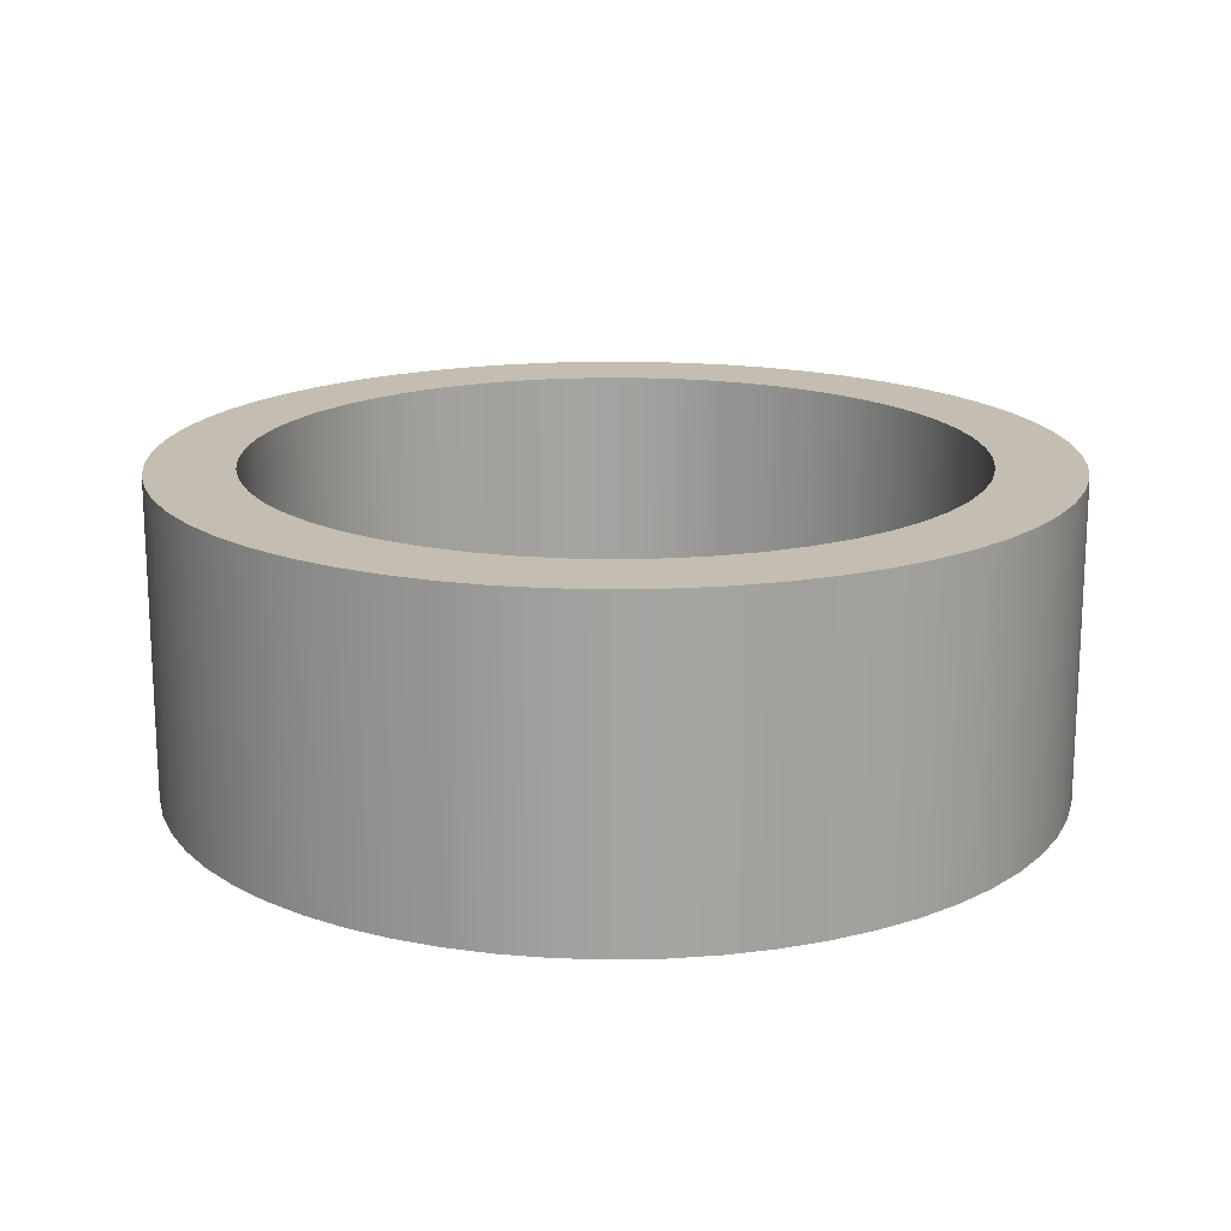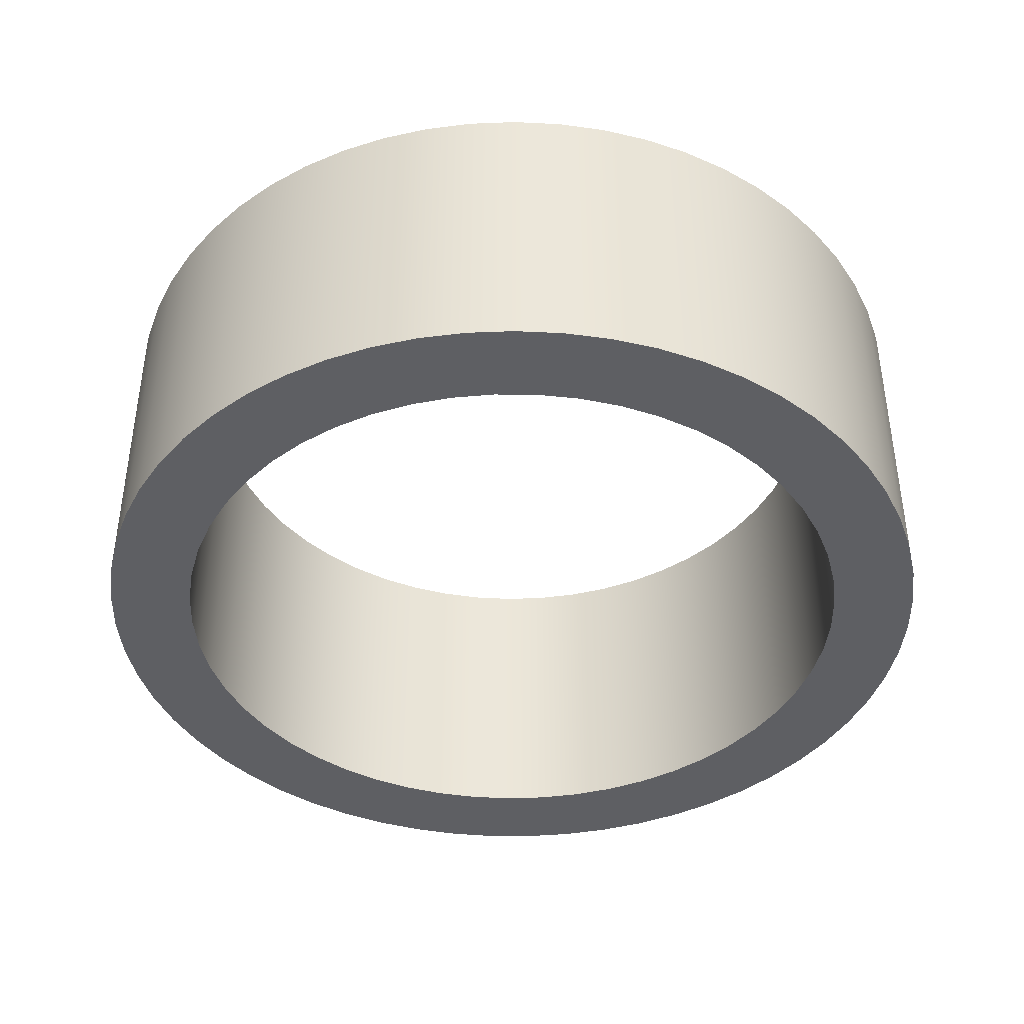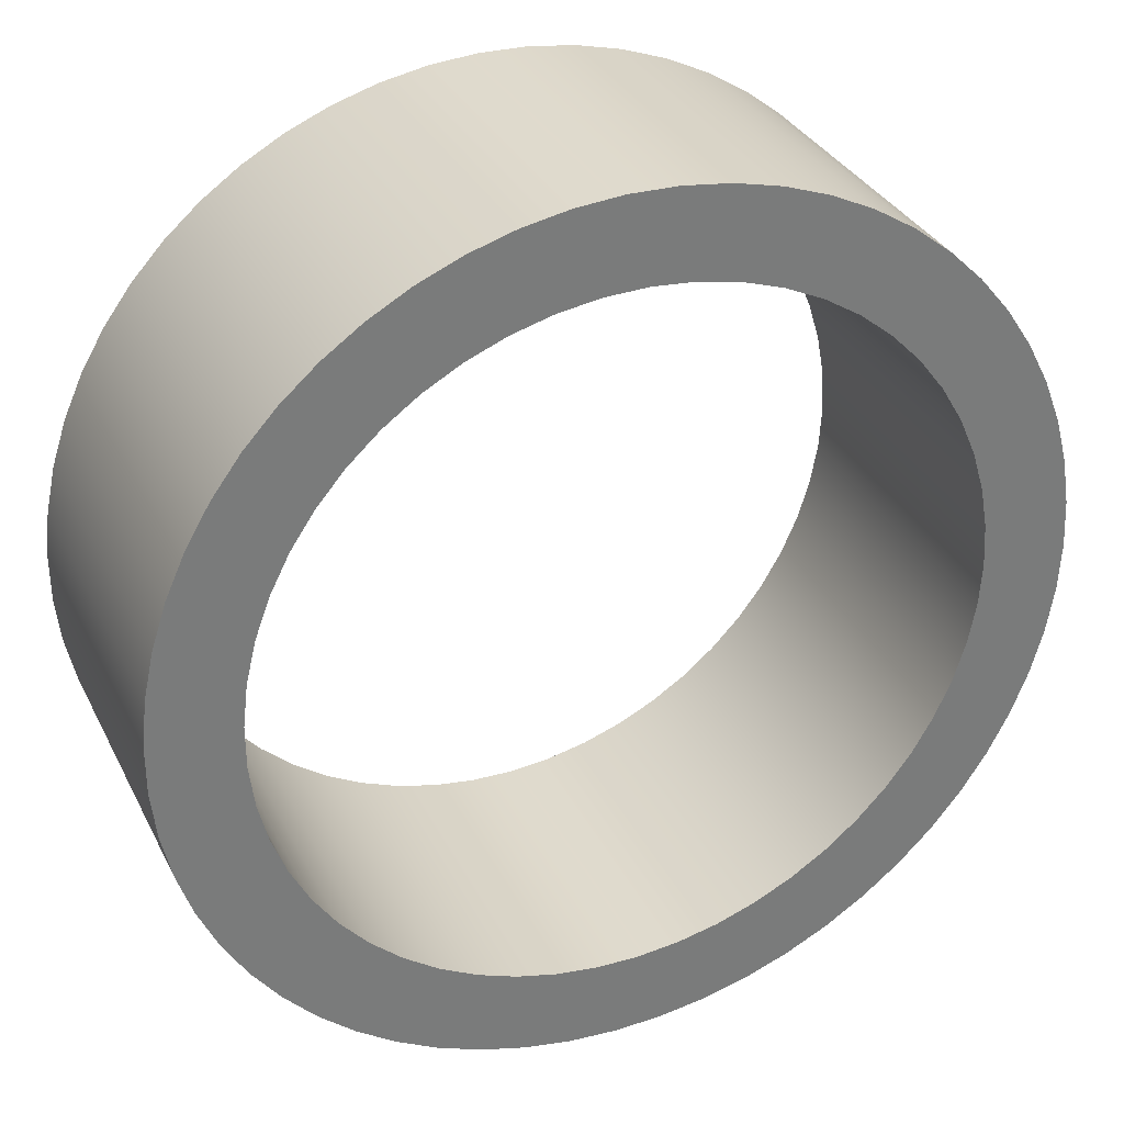
<metadata>
{"format":"obj","ext":"obj","renderer":"f3d","projection":"perspective","resolution":1024,"background":"white","views":[{"elev":17.2,"azim":38.8,"up":"+Z"},{"elev":-41.3,"azim":62.2,"up":"+Z"},{"elev":32.8,"azim":156.7,"up":"+Y"}]}
</metadata>
<code>
v -2.25 -2.756e-16 -1.001
v -2.235 -0.2662 -1.001
v -2.187 -0.5286 -1.001
v -2.11 -0.7836 -1.001
v -2.002 -1.028 -1.001
v -1.867 -1.257 -1.001
v -1.705 -1.469 -1.001
v -1.519 -1.66 -1.001
v -1.312 -1.828 -1.001
v -1.086 -1.971 -1.001
v -0.8458 -2.085 -1.001
v -0.5932 -2.171 -1.001
v -0.3323 -2.226 -1.001
v -0.06669 -2.249 -1.001
v 0.1998 -2.242 -1.001
v 0.4635 -2.202 -1.001
v 0.7207 -2.132 -1.001
v 0.9678 -2.032 -1.001
v 1.201 -1.903 -1.001
v 1.418 -1.748 -1.001
v 1.615 -1.568 -1.001
v 1.789 -1.366 -1.001
v 1.938 -1.144 -1.001
v 2.059 -0.9072 -1.001
v 2.152 -0.6573 -1.001
v 2.215 -0.3981 -1.001
v 2.246 -0.1333 -1.001
v 2.246 0.1333 -1.001
v 2.215 0.3981 -1.001
v 2.152 0.6573 -1.001
v 2.059 0.9072 -1.001
v 1.938 1.144 -1.001
v 1.789 1.366 -1.001
v 1.615 1.568 -1.001
v 1.418 1.748 -1.001
v 1.201 1.903 -1.001
v 0.9678 2.032 -1.001
v 0.7207 2.132 -1.001
v 0.4635 2.202 -1.001
v 0.1998 2.242 -1.001
v -0.06669 2.249 -1.001
v -0.3323 2.226 -1.001
v -0.5932 2.171 -1.001
v -0.8458 2.085 -1.001
v -1.086 1.971 -1.001
v -1.312 1.828 -1.001
v -1.519 1.66 -1.001
v -1.705 1.469 -1.001
v -1.867 1.257 -1.001
v -2.002 1.028 -1.001
v -2.11 0.7836 -1.001
v -2.187 0.5286 -1.001
v -2.235 0.2662 -1.001
v -2.794 -3.422e-16 -1.001
v -2.778 0.297 -1.001
v -2.731 0.5906 -1.001
v -2.653 0.8775 -1.001
v -2.544 1.155 -1.001
v -2.407 1.418 -1.001
v -2.243 1.666 -1.001
v -2.053 1.895 -1.001
v -1.84 2.103 -1.001
v -1.606 2.286 -1.001
v -1.354 2.444 -1.001
v -1.086 2.574 -1.001
v -0.8066 2.675 -1.001
v -0.5177 2.746 -1.001
v -0.2229 2.785 -1.001
v 0.07438 2.793 -1.001
v 0.3708 2.769 -1.001
v 0.6631 2.714 -1.001
v 0.9478 2.628 -1.001
v 1.222 2.513 -1.001
v 1.482 2.369 -1.001
v 1.725 2.198 -1.001
v 1.949 2.002 -1.001
v 2.151 1.783 -1.001
v 2.328 1.545 -1.001
v 2.479 1.288 -1.001
v 2.602 1.017 -1.001
v 2.696 0.7351 -1.001
v 2.758 0.4444 -1.001
v 2.79 0.1487 -1.001
v 2.79 -0.1487 -1.001
v 2.758 -0.4444 -1.001
v 2.696 -0.7351 -1.001
v 2.602 -1.017 -1.001
v 2.479 -1.288 -1.001
v 2.328 -1.545 -1.001
v 2.151 -1.783 -1.001
v 1.949 -2.002 -1.001
v 1.725 -2.198 -1.001
v 1.482 -2.369 -1.001
v 1.222 -2.513 -1.001
v 0.9478 -2.628 -1.001
v 0.6631 -2.714 -1.001
v 0.3708 -2.769 -1.001
v 0.07438 -2.793 -1.001
v -0.2229 -2.785 -1.001
v -0.5177 -2.746 -1.001
v -0.8066 -2.675 -1.001
v -1.086 -2.574 -1.001
v -1.354 -2.444 -1.001
v -1.606 -2.286 -1.001
v -1.84 -2.103 -1.001
v -2.053 -1.895 -1.001
v -2.243 -1.666 -1.001
v -2.407 -1.418 -1.001
v -2.544 -1.155 -1.001
v -2.653 -0.8775 -1.001
v -2.731 -0.5906 -1.001
v -2.778 -0.297 -1.001
v -2.25 -2.756e-16 -1.001
v -2.235 0.2662 -1.001
v -2.187 0.5286 -1.001
v -2.11 0.7836 -1.001
v -2.002 1.028 -1.001
v -1.867 1.257 -1.001
v -1.705 1.469 -1.001
v -1.519 1.66 -1.001
v -1.312 1.828 -1.001
v -1.086 1.971 -1.001
v -0.8458 2.085 -1.001
v -0.5932 2.171 -1.001
v -0.3323 2.226 -1.001
v -0.06669 2.249 -1.001
v 0.1998 2.242 -1.001
v 0.4635 2.202 -1.001
v 0.7207 2.132 -1.001
v 0.9678 2.032 -1.001
v 1.201 1.903 -1.001
v 1.418 1.748 -1.001
v 1.615 1.568 -1.001
v 1.789 1.366 -1.001
v 1.938 1.144 -1.001
v 2.059 0.9072 -1.001
v 2.152 0.6573 -1.001
v 2.215 0.3981 -1.001
v 2.246 0.1333 -1.001
v 2.246 -0.1333 -1.001
v 2.215 -0.3981 -1.001
v 2.152 -0.6573 -1.001
v 2.059 -0.9072 -1.001
v 1.938 -1.144 -1.001
v 1.789 -1.366 -1.001
v 1.615 -1.568 -1.001
v 1.418 -1.748 -1.001
v 1.201 -1.903 -1.001
v 0.9678 -2.032 -1.001
v 0.7207 -2.132 -1.001
v 0.4635 -2.202 -1.001
v 0.1998 -2.242 -1.001
v -0.06669 -2.249 -1.001
v -0.3323 -2.226 -1.001
v -0.5932 -2.171 -1.001
v -0.8458 -2.085 -1.001
v -1.086 -1.971 -1.001
v -1.312 -1.828 -1.001
v -1.519 -1.66 -1.001
v -1.705 -1.469 -1.001
v -1.867 -1.257 -1.001
v -2.002 -1.028 -1.001
v -2.11 -0.7836 -1.001
v -2.187 -0.5286 -1.001
v -2.235 -0.2662 -1.001
v -2.25 -2.756e-16 1.001
v -2.235 -0.2662 1.001
v -2.187 -0.5286 1.001
v -2.11 -0.7836 1.001
v -2.002 -1.028 1.001
v -1.867 -1.257 1.001
v -1.705 -1.469 1.001
v -1.519 -1.66 1.001
v -1.312 -1.828 1.001
v -1.086 -1.971 1.001
v -0.8458 -2.085 1.001
v -0.5932 -2.171 1.001
v -0.3323 -2.226 1.001
v -0.06669 -2.249 1.001
v 0.1998 -2.242 1.001
v 0.4635 -2.202 1.001
v 0.7207 -2.132 1.001
v 0.9678 -2.032 1.001
v 1.201 -1.903 1.001
v 1.418 -1.748 1.001
v 1.615 -1.568 1.001
v 1.789 -1.366 1.001
v 1.938 -1.144 1.001
v 2.059 -0.9072 1.001
v 2.152 -0.6573 1.001
v 2.215 -0.3981 1.001
v 2.246 -0.1333 1.001
v 2.246 0.1333 1.001
v 2.215 0.3981 1.001
v 2.152 0.6573 1.001
v 2.059 0.9072 1.001
v 1.938 1.144 1.001
v 1.789 1.366 1.001
v 1.615 1.568 1.001
v 1.418 1.748 1.001
v 1.201 1.903 1.001
v 0.9678 2.032 1.001
v 0.7207 2.132 1.001
v 0.4635 2.202 1.001
v 0.1998 2.242 1.001
v -0.06669 2.249 1.001
v -0.3323 2.226 1.001
v -0.5932 2.171 1.001
v -0.8458 2.085 1.001
v -1.086 1.971 1.001
v -1.312 1.828 1.001
v -1.519 1.66 1.001
v -1.705 1.469 1.001
v -1.867 1.257 1.001
v -2.002 1.028 1.001
v -2.11 0.7836 1.001
v -2.187 0.5286 1.001
v -2.235 0.2662 1.001
v -2.25 -2.756e-16 1.001
v -2.25 -2.756e-16 -1.001
v -2.794 -3.422e-16 -1.001
v -2.778 -0.297 -1.001
v -2.731 -0.5906 -1.001
v -2.653 -0.8775 -1.001
v -2.544 -1.155 -1.001
v -2.407 -1.418 -1.001
v -2.243 -1.666 -1.001
v -2.053 -1.895 -1.001
v -1.84 -2.103 -1.001
v -1.606 -2.286 -1.001
v -1.354 -2.444 -1.001
v -1.086 -2.574 -1.001
v -0.8066 -2.675 -1.001
v -0.5177 -2.746 -1.001
v -0.2229 -2.785 -1.001
v 0.07438 -2.793 -1.001
v 0.3708 -2.769 -1.001
v 0.6631 -2.714 -1.001
v 0.9478 -2.628 -1.001
v 1.222 -2.513 -1.001
v 1.482 -2.369 -1.001
v 1.725 -2.198 -1.001
v 1.949 -2.002 -1.001
v 2.151 -1.783 -1.001
v 2.328 -1.545 -1.001
v 2.479 -1.288 -1.001
v 2.602 -1.017 -1.001
v 2.696 -0.7351 -1.001
v 2.758 -0.4444 -1.001
v 2.79 -0.1487 -1.001
v 2.79 0.1487 -1.001
v 2.758 0.4444 -1.001
v 2.696 0.7351 -1.001
v 2.602 1.017 -1.001
v 2.479 1.288 -1.001
v 2.328 1.545 -1.001
v 2.151 1.783 -1.001
v 1.949 2.002 -1.001
v 1.725 2.198 -1.001
v 1.482 2.369 -1.001
v 1.222 2.513 -1.001
v 0.9478 2.628 -1.001
v 0.6631 2.714 -1.001
v 0.3708 2.769 -1.001
v 0.07438 2.793 -1.001
v -0.2229 2.785 -1.001
v -0.5177 2.746 -1.001
v -0.8066 2.675 -1.001
v -1.086 2.574 -1.001
v -1.354 2.444 -1.001
v -1.606 2.286 -1.001
v -1.84 2.103 -1.001
v -2.053 1.895 -1.001
v -2.243 1.666 -1.001
v -2.407 1.418 -1.001
v -2.544 1.155 -1.001
v -2.653 0.8775 -1.001
v -2.731 0.5906 -1.001
v -2.778 0.297 -1.001
v -2.794 -3.422e-16 1.001
v -2.778 0.297 1.001
v -2.731 0.5906 1.001
v -2.653 0.8775 1.001
v -2.544 1.155 1.001
v -2.407 1.418 1.001
v -2.243 1.666 1.001
v -2.053 1.895 1.001
v -1.84 2.103 1.001
v -1.606 2.286 1.001
v -1.354 2.444 1.001
v -1.086 2.574 1.001
v -0.8066 2.675 1.001
v -0.5177 2.746 1.001
v -0.2229 2.785 1.001
v 0.07438 2.793 1.001
v 0.3708 2.769 1.001
v 0.6631 2.714 1.001
v 0.9478 2.628 1.001
v 1.222 2.513 1.001
v 1.482 2.369 1.001
v 1.725 2.198 1.001
v 1.949 2.002 1.001
v 2.151 1.783 1.001
v 2.328 1.545 1.001
v 2.479 1.288 1.001
v 2.602 1.017 1.001
v 2.696 0.7351 1.001
v 2.758 0.4444 1.001
v 2.79 0.1487 1.001
v 2.79 -0.1487 1.001
v 2.758 -0.4444 1.001
v 2.696 -0.7351 1.001
v 2.602 -1.017 1.001
v 2.479 -1.288 1.001
v 2.328 -1.545 1.001
v 2.151 -1.783 1.001
v 1.949 -2.002 1.001
v 1.725 -2.198 1.001
v 1.482 -2.369 1.001
v 1.222 -2.513 1.001
v 0.9478 -2.628 1.001
v 0.6631 -2.714 1.001
v 0.3708 -2.769 1.001
v 0.07438 -2.793 1.001
v -0.2229 -2.785 1.001
v -0.5177 -2.746 1.001
v -0.8066 -2.675 1.001
v -1.086 -2.574 1.001
v -1.354 -2.444 1.001
v -1.606 -2.286 1.001
v -1.84 -2.103 1.001
v -2.053 -1.895 1.001
v -2.243 -1.666 1.001
v -2.407 -1.418 1.001
v -2.544 -1.155 1.001
v -2.653 -0.8775 1.001
v -2.731 -0.5906 1.001
v -2.778 -0.297 1.001
v -2.794 -3.422e-16 -1.001
v -2.794 -3.422e-16 1.001
v -2.25 -2.756e-16 1.001
v -2.235 0.2662 1.001
v -2.187 0.5286 1.001
v -2.11 0.7836 1.001
v -2.002 1.028 1.001
v -1.867 1.257 1.001
v -1.705 1.469 1.001
v -1.519 1.66 1.001
v -1.312 1.828 1.001
v -1.086 1.971 1.001
v -0.8458 2.085 1.001
v -0.5932 2.171 1.001
v -0.3323 2.226 1.001
v -0.06669 2.249 1.001
v 0.1998 2.242 1.001
v 0.4635 2.202 1.001
v 0.7207 2.132 1.001
v 0.9678 2.032 1.001
v 1.201 1.903 1.001
v 1.418 1.748 1.001
v 1.615 1.568 1.001
v 1.789 1.366 1.001
v 1.938 1.144 1.001
v 2.059 0.9072 1.001
v 2.152 0.6573 1.001
v 2.215 0.3981 1.001
v 2.246 0.1333 1.001
v 2.246 -0.1333 1.001
v 2.215 -0.3981 1.001
v 2.152 -0.6573 1.001
v 2.059 -0.9072 1.001
v 1.938 -1.144 1.001
v 1.789 -1.366 1.001
v 1.615 -1.568 1.001
v 1.418 -1.748 1.001
v 1.201 -1.903 1.001
v 0.9678 -2.032 1.001
v 0.7207 -2.132 1.001
v 0.4635 -2.202 1.001
v 0.1998 -2.242 1.001
v -0.06669 -2.249 1.001
v -0.3323 -2.226 1.001
v -0.5932 -2.171 1.001
v -0.8458 -2.085 1.001
v -1.086 -1.971 1.001
v -1.312 -1.828 1.001
v -1.519 -1.66 1.001
v -1.705 -1.469 1.001
v -1.867 -1.257 1.001
v -2.002 -1.028 1.001
v -2.11 -0.7836 1.001
v -2.187 -0.5286 1.001
v -2.235 -0.2662 1.001
v -2.794 -3.422e-16 1.001
v -2.778 -0.297 1.001
v -2.731 -0.5906 1.001
v -2.653 -0.8775 1.001
v -2.544 -1.155 1.001
v -2.407 -1.418 1.001
v -2.243 -1.666 1.001
v -2.053 -1.895 1.001
v -1.84 -2.103 1.001
v -1.606 -2.286 1.001
v -1.354 -2.444 1.001
v -1.086 -2.574 1.001
v -0.8066 -2.675 1.001
v -0.5177 -2.746 1.001
v -0.2229 -2.785 1.001
v 0.07438 -2.793 1.001
v 0.3708 -2.769 1.001
v 0.6631 -2.714 1.001
v 0.9478 -2.628 1.001
v 1.222 -2.513 1.001
v 1.482 -2.369 1.001
v 1.725 -2.198 1.001
v 1.949 -2.002 1.001
v 2.151 -1.783 1.001
v 2.328 -1.545 1.001
v 2.479 -1.288 1.001
v 2.602 -1.017 1.001
v 2.696 -0.7351 1.001
v 2.758 -0.4444 1.001
v 2.79 -0.1487 1.001
v 2.79 0.1487 1.001
v 2.758 0.4444 1.001
v 2.696 0.7351 1.001
v 2.602 1.017 1.001
v 2.479 1.288 1.001
v 2.328 1.545 1.001
v 2.151 1.783 1.001
v 1.949 2.002 1.001
v 1.725 2.198 1.001
v 1.482 2.369 1.001
v 1.222 2.513 1.001
v 0.9478 2.628 1.001
v 0.6631 2.714 1.001
v 0.3708 2.769 1.001
v 0.07438 2.793 1.001
v -0.2229 2.785 1.001
v -0.5177 2.746 1.001
v -0.8066 2.675 1.001
v -1.086 2.574 1.001
v -1.354 2.444 1.001
v -1.606 2.286 1.001
v -1.84 2.103 1.001
v -2.053 1.895 1.001
v -2.243 1.666 1.001
v -2.407 1.418 1.001
v -2.544 1.155 1.001
v -2.653 0.8775 1.001
v -2.731 0.5906 1.001
v -2.778 0.297 1.001
g 82231d34-e2ea-11ea-a695-54bf646e7e1f
f 2 112 1
f 1 112 54
f 1 54 55
f 112 2 111
f 111 2 3
f 111 3 110
f 110 3 4
f 110 4 109
f 109 4 5
f 109 5 108
f 108 5 6
f 108 6 107
f 107 6 7
f 107 7 106
f 106 7 8
f 106 8 105
f 105 8 9
f 105 9 104
f 104 9 10
f 104 10 103
f 103 10 102
f 102 10 11
f 102 11 101
f 101 11 12
f 101 12 100
f 100 12 13
f 100 13 99
f 99 13 14
f 99 14 98
f 98 14 15
f 98 15 97
f 97 15 16
f 97 16 96
f 96 16 17
f 96 17 95
f 95 17 18
f 95 18 94
f 94 18 19
f 94 19 93
f 93 19 92
f 92 19 20
f 92 20 91
f 91 20 21
f 91 21 90
f 90 21 22
f 90 22 89
f 89 22 23
f 89 23 88
f 88 23 24
f 88 24 87
f 87 24 25
f 87 25 86
f 86 25 26
f 86 26 85
f 85 26 27
f 85 27 84
f 84 27 28
f 84 28 83
f 83 28 82
f 82 28 29
f 82 29 81
f 81 29 30
f 81 30 80
f 80 30 31
f 80 31 79
f 79 31 32
f 79 32 78
f 78 32 33
f 78 33 77
f 77 33 34
f 77 34 76
f 76 34 35
f 76 35 75
f 75 35 36
f 75 36 74
f 74 36 73
f 73 36 37
f 73 37 72
f 72 37 38
f 72 38 71
f 71 38 39
f 71 39 70
f 70 39 40
f 70 40 69
f 69 40 41
f 69 41 68
f 68 41 42
f 68 42 67
f 67 42 43
f 67 43 66
f 66 43 44
f 66 44 65
f 65 44 45
f 65 45 64
f 64 45 63
f 63 45 46
f 63 46 62
f 62 46 47
f 62 47 61
f 61 47 48
f 61 48 60
f 60 48 49
f 60 49 59
f 59 49 50
f 59 50 58
f 58 50 51
f 58 51 57
f 57 51 52
f 57 52 56
f 56 52 53
f 56 53 55
f 55 53 1
g 82273bec-e2ea-11ea-9967-54bf646e7e1f
f 114 218 113
f 113 218 219
f 220 166 165
f 165 166 167
f 165 167 164
f 164 167 168
f 164 168 163
f 163 168 169
f 163 169 162
f 162 169 170
f 162 170 161
f 161 170 171
f 161 171 160
f 160 171 172
f 160 172 159
f 159 172 173
f 159 173 158
f 158 173 174
f 158 174 157
f 157 174 175
f 157 175 156
f 156 175 176
f 156 176 155
f 155 176 177
f 155 177 154
f 154 177 178
f 154 178 153
f 153 178 179
f 153 179 152
f 152 179 180
f 152 180 151
f 151 180 181
f 151 181 150
f 150 181 182
f 150 182 149
f 149 182 183
f 149 183 148
f 148 183 184
f 148 184 147
f 147 184 185
f 147 185 146
f 146 185 186
f 146 186 145
f 145 186 187
f 145 187 144
f 144 187 188
f 144 188 143
f 143 188 189
f 143 189 142
f 142 189 190
f 142 190 141
f 141 190 191
f 141 191 140
f 140 191 192
f 140 192 139
f 139 192 193
f 139 193 138
f 138 193 194
f 138 194 137
f 137 194 195
f 137 195 136
f 136 195 196
f 136 196 135
f 135 196 197
f 135 197 134
f 134 197 198
f 134 198 133
f 133 198 199
f 133 199 132
f 132 199 200
f 132 200 131
f 131 200 201
f 131 201 130
f 130 201 202
f 130 202 129
f 129 202 203
f 129 203 128
f 128 203 204
f 128 204 127
f 127 204 205
f 127 205 126
f 126 205 206
f 126 206 125
f 125 206 207
f 125 207 124
f 124 207 208
f 124 208 123
f 123 208 209
f 123 209 122
f 122 209 210
f 122 210 121
f 121 210 211
f 121 211 120
f 120 211 212
f 120 212 119
f 119 212 213
f 119 213 118
f 118 213 214
f 118 214 117
f 117 214 215
f 117 215 116
f 116 215 216
f 116 216 115
f 115 216 217
f 115 217 114
f 114 217 218
g 823df81a-e2ea-11ea-b984-54bf646e7e1f
f 222 338 221
f 221 338 340
f 339 280 279
f 279 280 281
f 279 281 278
f 278 281 282
f 278 282 277
f 277 282 283
f 277 283 276
f 276 283 284
f 276 284 275
f 275 284 285
f 275 285 274
f 274 285 286
f 274 286 273
f 273 286 287
f 273 287 272
f 272 287 288
f 272 288 271
f 271 288 289
f 271 289 270
f 270 289 290
f 270 290 269
f 269 290 291
f 269 291 268
f 268 291 292
f 268 292 267
f 267 292 293
f 267 293 266
f 266 293 294
f 266 294 265
f 265 294 295
f 265 295 264
f 264 295 296
f 264 296 263
f 263 296 297
f 263 297 262
f 262 297 298
f 262 298 261
f 261 298 299
f 261 299 260
f 260 299 300
f 260 300 259
f 259 300 301
f 259 301 258
f 258 301 302
f 258 302 257
f 257 302 303
f 257 303 256
f 256 303 304
f 256 304 255
f 255 304 305
f 255 305 254
f 254 305 306
f 254 306 253
f 253 306 307
f 253 307 252
f 252 307 308
f 252 308 251
f 251 308 309
f 251 309 250
f 250 309 310
f 250 310 249
f 249 310 311
f 249 311 248
f 248 311 312
f 248 312 247
f 247 312 313
f 247 313 246
f 246 313 314
f 246 314 245
f 245 314 315
f 245 315 244
f 244 315 316
f 244 316 243
f 243 316 317
f 243 317 242
f 242 317 318
f 242 318 241
f 241 318 319
f 241 319 240
f 240 319 320
f 240 320 239
f 239 320 321
f 239 321 238
f 238 321 322
f 238 322 237
f 237 322 323
f 237 323 236
f 236 323 324
f 236 324 235
f 235 324 325
f 235 325 234
f 234 325 326
f 234 326 233
f 233 326 327
f 233 327 232
f 232 327 328
f 232 328 231
f 231 328 329
f 231 329 230
f 230 329 330
f 230 330 229
f 229 330 331
f 229 331 228
f 228 331 332
f 228 332 227
f 227 332 333
f 227 333 226
f 226 333 334
f 226 334 225
f 225 334 335
f 225 335 224
f 224 335 336
f 224 336 223
f 223 336 337
f 223 337 222
f 222 337 338
g 82428c00-e2ea-11ea-9208-54bf646e7e1f
f 342 452 341
f 341 452 394
f 341 394 395
f 452 342 451
f 451 342 343
f 451 343 450
f 450 343 344
f 450 344 449
f 449 344 345
f 449 345 448
f 448 345 346
f 448 346 447
f 447 346 347
f 447 347 446
f 446 347 348
f 446 348 445
f 445 348 349
f 445 349 444
f 444 349 350
f 444 350 443
f 443 350 442
f 442 350 351
f 442 351 441
f 441 351 352
f 441 352 440
f 440 352 353
f 440 353 439
f 439 353 354
f 439 354 438
f 438 354 355
f 438 355 437
f 437 355 356
f 437 356 436
f 436 356 357
f 436 357 435
f 435 357 358
f 435 358 434
f 434 358 359
f 434 359 433
f 433 359 432
f 432 359 360
f 432 360 431
f 431 360 361
f 431 361 430
f 430 361 362
f 430 362 429
f 429 362 363
f 429 363 428
f 428 363 364
f 428 364 427
f 427 364 365
f 427 365 426
f 426 365 366
f 426 366 425
f 425 366 367
f 425 367 424
f 424 367 423
f 423 367 368
f 423 368 422
f 422 368 369
f 422 369 421
f 421 369 370
f 421 370 420
f 420 370 371
f 420 371 419
f 419 371 372
f 419 372 418
f 418 372 373
f 418 373 417
f 417 373 374
f 417 374 416
f 416 374 375
f 416 375 415
f 415 375 376
f 415 376 414
f 414 376 413
f 413 376 377
f 413 377 412
f 412 377 378
f 412 378 411
f 411 378 379
f 411 379 410
f 410 379 380
f 410 380 409
f 409 380 381
f 409 381 408
f 408 381 382
f 408 382 407
f 407 382 383
f 407 383 406
f 406 383 384
f 406 384 405
f 405 384 385
f 405 385 404
f 404 385 403
f 403 385 386
f 403 386 402
f 402 386 387
f 402 387 401
f 401 387 388
f 401 388 400
f 400 388 389
f 400 389 399
f 399 389 390
f 399 390 398
f 398 390 391
f 398 391 397
f 397 391 392
f 397 392 396
f 396 392 393
f 396 393 395
f 395 393 341

</code>
